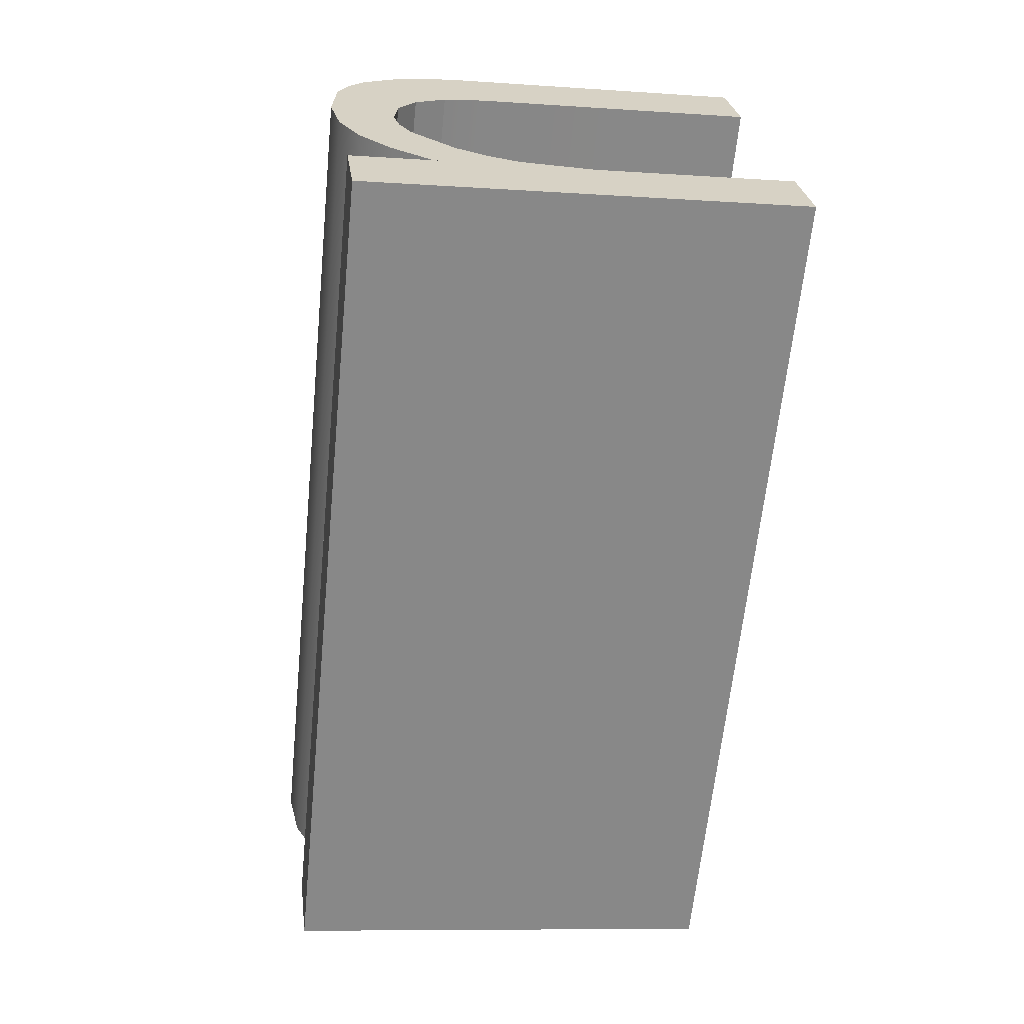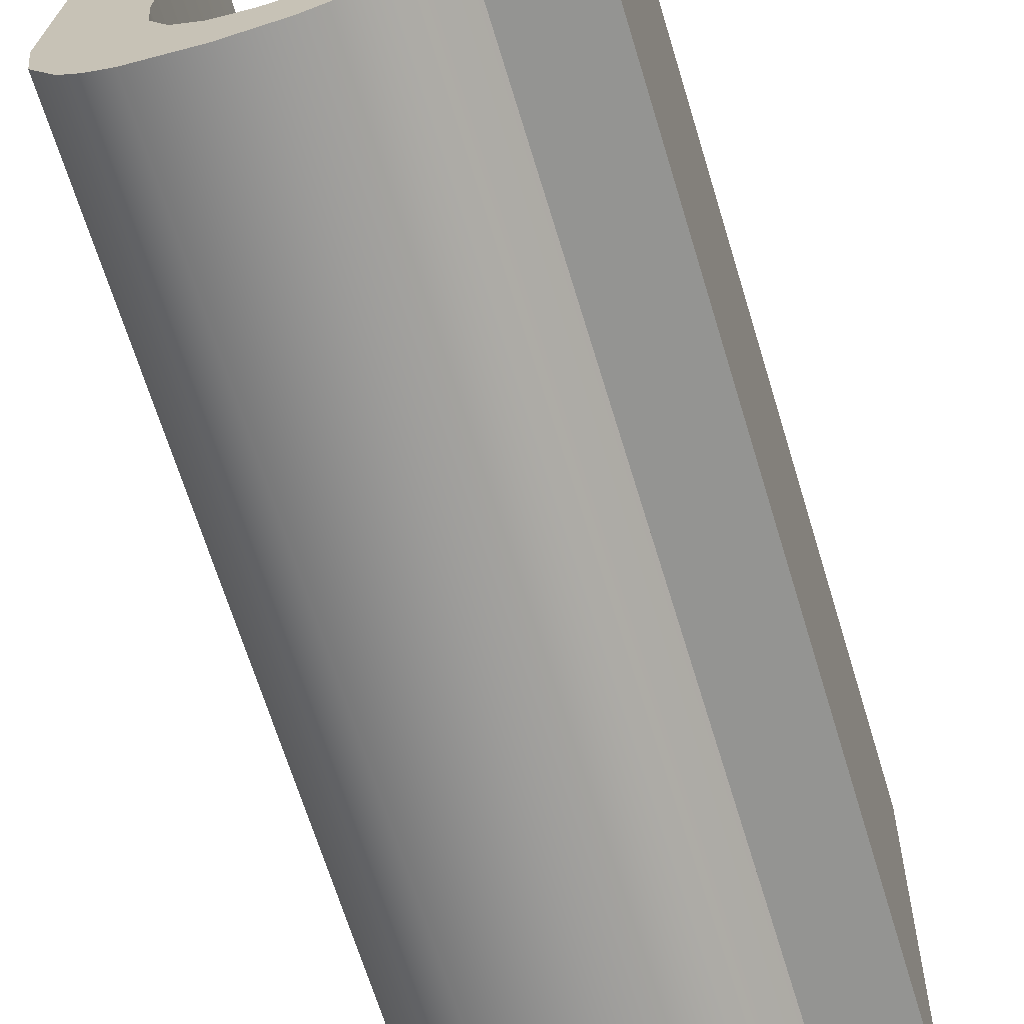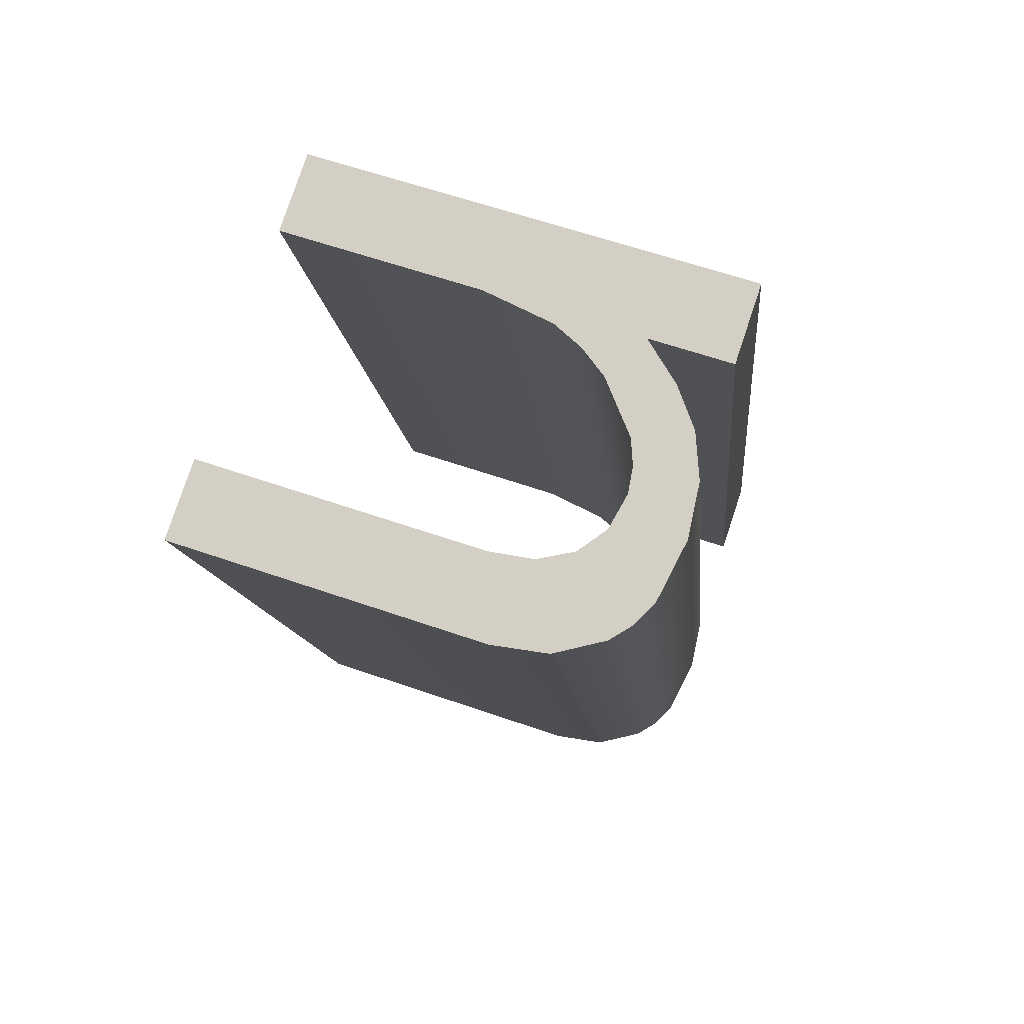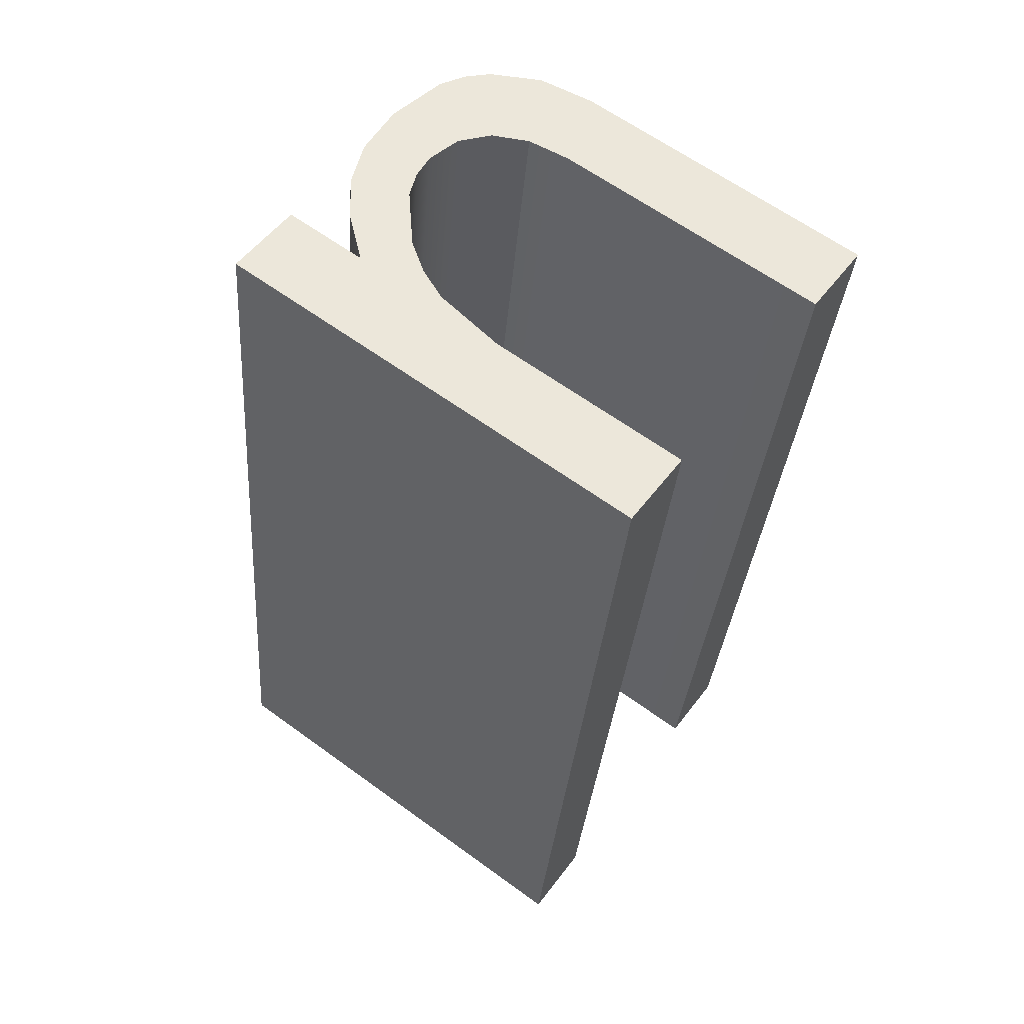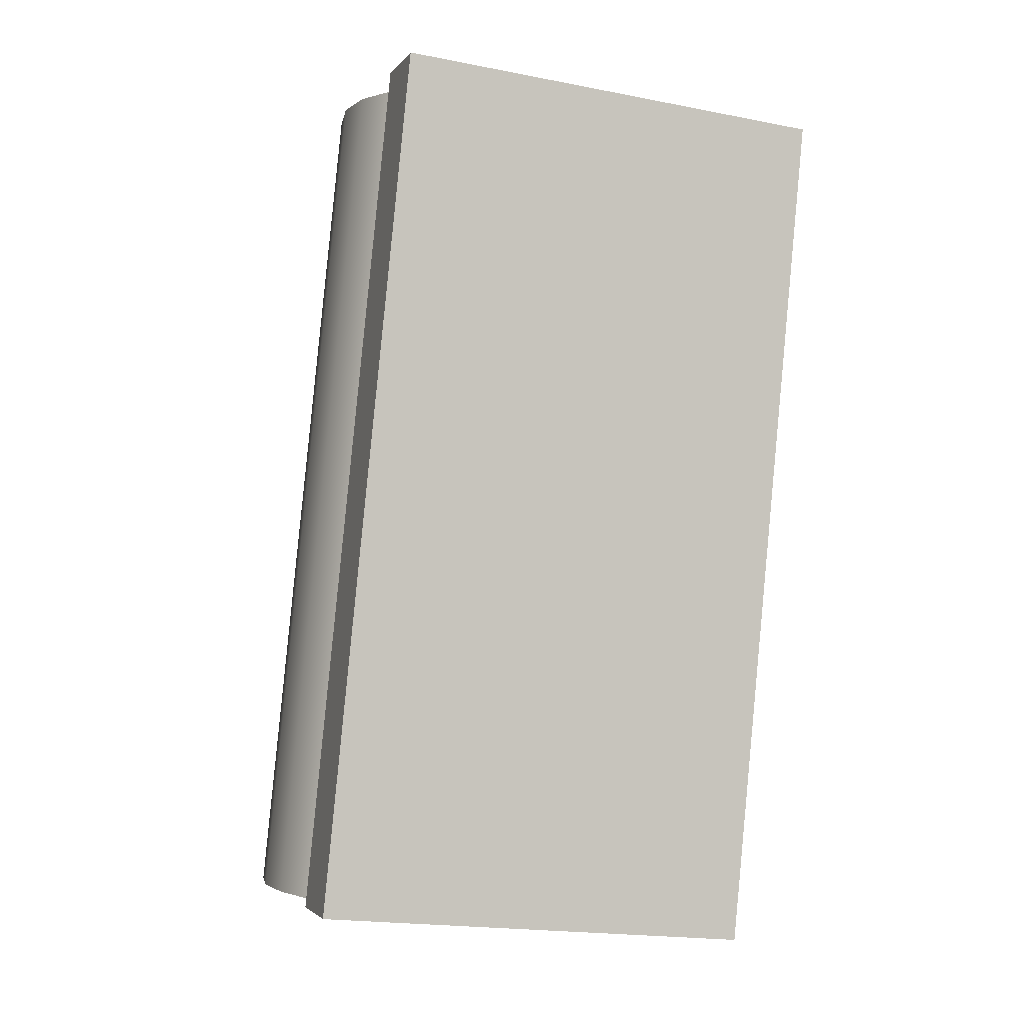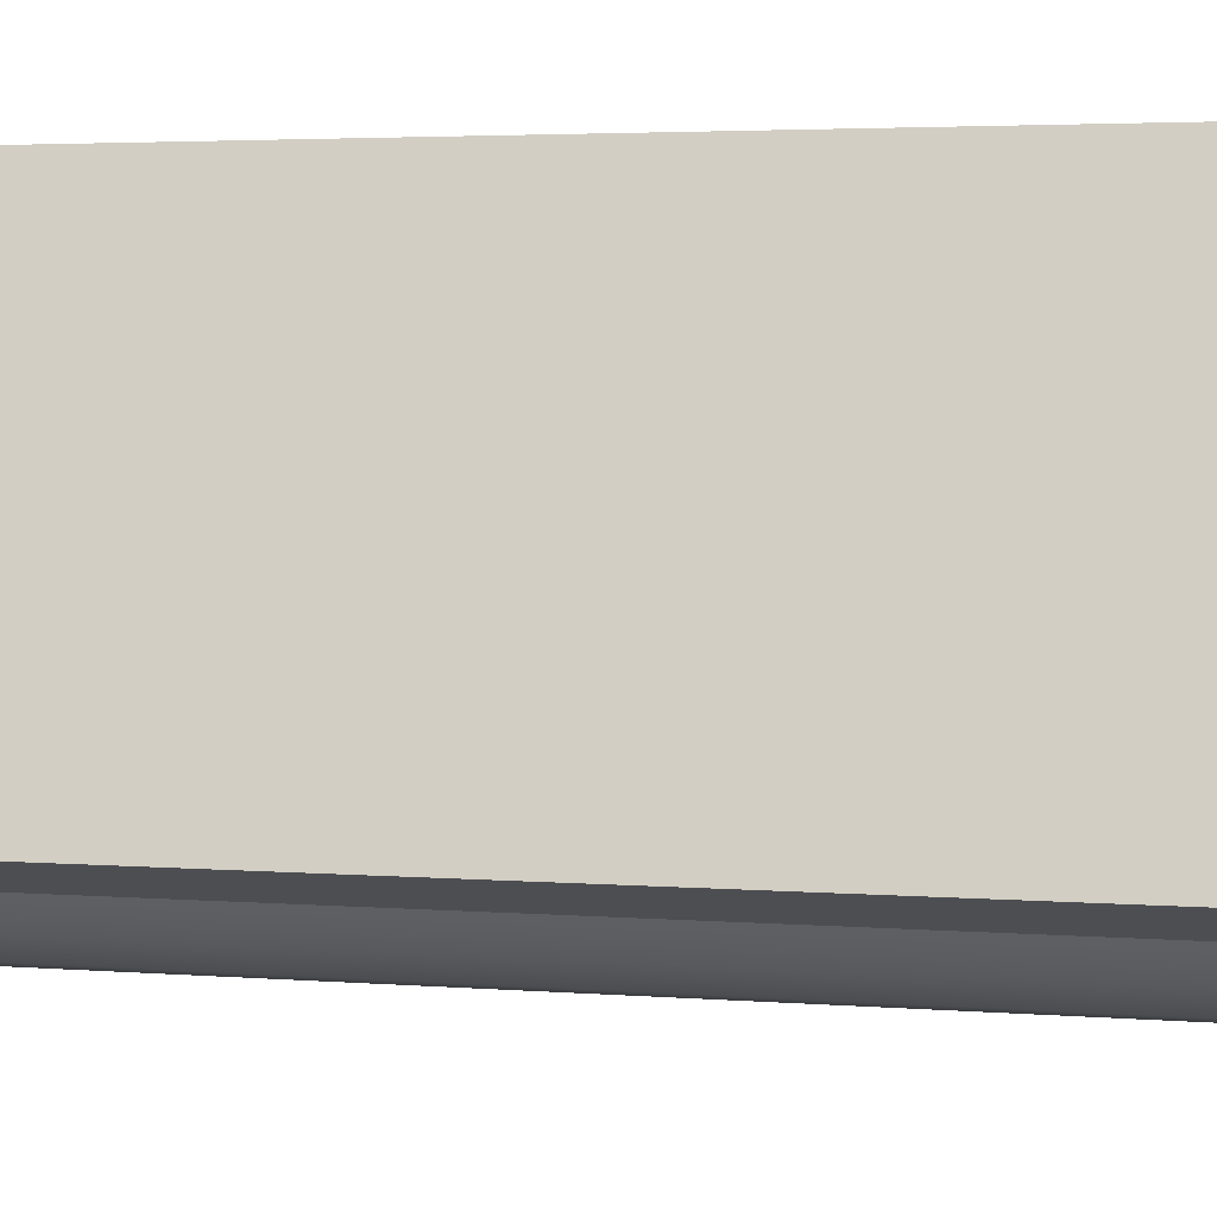
<metadata>
{"format":"obj","ext":"obj","renderer":"f3d","projection":"perspective","resolution":1024,"background":"white","views":[{"elev":27.5,"azim":-97.4,"up":"+Y"},{"elev":-61.7,"azim":-162.9,"up":"+Z"},{"elev":79.9,"azim":108.5,"up":"+Y"},{"elev":53.2,"azim":-54.0,"up":"+Y"},{"elev":-2.8,"azim":-108.5,"up":"+Y"},{"elev":-18.6,"azim":-75.8,"up":"+Z"}]}
</metadata>
<code>
o #ID2534
v 0.5428 0.0371 -0.002211
v 0.543 0.03697 -0.000968
v 0.5428 0.03687 8.7e-05
v 0.5433 0.03715 -0.002771
v 0.5432 0.03702 -0.001426
v 0.5435 0.03706 -0.001837
v 0.5438 0.03719 -0.003187
v 0.5442 0.03712 -0.002419
v 0.5445 0.03722 -0.003446
v 0.5445 0.03713 -0.002564
v 0.5453 0.03723 -0.003532
v 0.5449 0.03714 -0.002613
v 0.5454 0.03713 -0.002512
v 0.5462 0.03721 -0.003388
v 0.5458 0.0371 -0.002211
v 0.5461 0.03705 -0.001737
v 0.5462 0.03699 -0.001119
v 0.5465 0.0372 -0.003209
v 0.5462 0.03658 0.003017
v 0.5473 0.03658 0.003017
v 0.5468 0.03717 -0.002957
v 0.5472 0.03711 -0.002311
v 0.5473 0.03703 -0.001521
v 0.5428 0.03722 -0.003417
v 0.5417 0.03658 0.003017
v 0.5417 0.03722 -0.003417
v 0.5428 0.03658 0.003017
v 0.5473 0.04921 0.004281
v 0.5462 0.03658 0.003017
v 0.5473 0.03658 0.003017
v 0.5462 0.04921 0.004281
v 0.5462 0.04921 0.004281
v 0.5462 0.03699 -0.001119
v 0.5462 0.03658 0.003017
v 0.5462 0.04963 0.000145
v 0.5461 0.04969 -0.000473
v 0.5461 0.03705 -0.001737
v 0.5458 0.04974 -0.000947
v 0.5461 0.03705 -0.001737
v 0.5461 0.04969 -0.000473
v 0.5458 0.0371 -0.002211
v 0.5458 0.0371 -0.002211
v 0.5454 0.04977 -0.001248
v 0.5454 0.03713 -0.002512
v 0.5458 0.04974 -0.000947
v 0.5454 0.04977 -0.001248
v 0.5449 0.03714 -0.002613
v 0.5454 0.03713 -0.002512
v 0.5449 0.04978 -0.001349
v 0.5445 0.04977 -0.0013
v 0.5445 0.03713 -0.002564
v 0.5442 0.04976 -0.001155
v 0.5442 0.03712 -0.002419
v 0.5435 0.03706 -0.001837
v 0.5435 0.0497 -0.000573
v 0.5432 0.04966 -0.000162
v 0.5432 0.03702 -0.001426
v 0.543 0.04961 0.000296
v 0.543 0.03697 -0.000968
v 0.5428 0.04951 0.001351
v 0.5428 0.03687 8.7e-05
v 0.5428 0.04921 0.004281
v 0.5428 0.03658 0.003017
v 0.5428 0.04921 0.004281
v 0.5417 0.03658 0.003017
v 0.5428 0.03658 0.003017
v 0.5417 0.04921 0.004281
v 0.5417 0.04921 0.004281
v 0.5417 0.03722 -0.003417
v 0.5417 0.03658 0.003017
v 0.5417 0.04986 -0.002153
v 0.5417 0.04986 -0.002153
v 0.5428 0.03722 -0.003417
v 0.5417 0.03722 -0.003417
v 0.5428 0.04986 -0.002153
v 0.5428 0.0371 -0.002211
v 0.5428 0.04986 -0.002153
v 0.5428 0.04974 -0.000947
v 0.5428 0.03722 -0.003417
v 0.5433 0.04979 -0.001507
v 0.5428 0.0371 -0.002211
v 0.5428 0.04974 -0.000947
v 0.5433 0.03715 -0.002771
v 0.5438 0.03719 -0.003187
v 0.5438 0.04983 -0.001923
v 0.5445 0.04986 -0.002182
v 0.5445 0.03722 -0.003446
v 0.5453 0.04987 -0.002268
v 0.5453 0.03723 -0.003532
v 0.5462 0.04985 -0.002125
v 0.5462 0.03721 -0.003388
v 0.5465 0.0372 -0.003209
v 0.5465 0.04984 -0.001945
v 0.5468 0.03717 -0.002957
v 0.5468 0.04981 -0.001694
v 0.5472 0.04975 -0.001047
v 0.5472 0.03711 -0.002311
v 0.5472 0.03711 -0.002311
v 0.5473 0.04967 -0.000257
v 0.5473 0.03703 -0.001521
v 0.5472 0.04975 -0.001047
v 0.5473 0.04921 0.004281
v 0.5473 0.03658 0.003017
v 0.5473 0.04921 0.004281
v 0.5462 0.04963 0.000145
v 0.5462 0.04921 0.004281
v 0.5465 0.04984 -0.001945
v 0.5468 0.04981 -0.001694
v 0.5472 0.04975 -0.001047
v 0.5473 0.04967 -0.000257
v 0.543 0.04961 0.000296
v 0.5428 0.04974 -0.000947
v 0.5428 0.04951 0.001351
v 0.5433 0.04979 -0.001507
v 0.5432 0.04966 -0.000162
v 0.5435 0.0497 -0.000573
v 0.5438 0.04983 -0.001923
v 0.5442 0.04976 -0.001155
v 0.5445 0.04986 -0.002182
v 0.5445 0.04977 -0.0013
v 0.5453 0.04987 -0.002268
v 0.5449 0.04978 -0.001349
v 0.5454 0.04977 -0.001248
v 0.5462 0.04985 -0.002125
v 0.5458 0.04974 -0.000947
v 0.5461 0.04969 -0.000473
v 0.5428 0.04921 0.004281
v 0.5417 0.04986 -0.002153
v 0.5417 0.04921 0.004281
v 0.5428 0.04986 -0.002153
f 1 2 3
f 3 2 1
f 2 1 4
f 4 1 2
f 2 4 5
f 5 4 2
f 5 4 6
f 6 4 5
f 6 4 7
f 7 4 6
f 6 7 8
f 8 7 6
f 8 7 9
f 9 7 8
f 8 9 10
f 10 9 8
f 10 9 11
f 11 9 10
f 10 11 12
f 12 11 10
f 12 11 13
f 13 11 12
f 13 11 14
f 14 11 13
f 13 14 15
f 15 14 13
f 15 14 16
f 16 14 15
f 16 14 17
f 17 14 16
f 17 14 18
f 18 14 17
f 17 18 19
f 19 18 17
f 19 18 20
f 20 18 19
f 20 18 21
f 21 18 20
f 20 21 22
f 22 21 20
f 20 22 23
f 23 22 20
f 24 25 26
f 26 25 24
f 25 24 27
f 27 24 25
f 27 24 1
f 1 24 27
f 27 1 3
f 3 1 27
f 28 29 30
f 30 29 28
f 29 28 31
f 31 28 29
f 32 33 34
f 34 33 32
f 33 32 35
f 35 32 33
f 36 33 35
f 35 33 36
f 33 36 37
f 37 36 33
f 38 39 40
f 40 39 38
f 39 38 41
f 41 38 39
f 42 43 44
f 44 43 42
f 43 42 45
f 45 42 43
f 46 47 48
f 48 47 46
f 47 46 49
f 49 46 47
f 47 50 51
f 51 50 47
f 50 47 49
f 49 47 50
f 51 52 53
f 53 52 51
f 52 51 50
f 50 51 52
f 52 54 53
f 53 54 52
f 54 52 55
f 55 52 54
f 54 56 57
f 57 56 54
f 56 54 55
f 55 54 56
f 57 58 59
f 59 58 57
f 58 57 56
f 56 57 58
f 59 60 61
f 61 60 59
f 60 59 58
f 58 59 60
f 61 62 63
f 63 62 61
f 62 61 60
f 60 61 62
f 64 65 66
f 66 65 64
f 65 64 67
f 67 64 65
f 68 69 70
f 70 69 68
f 69 68 71
f 71 68 69
f 72 73 74
f 74 73 72
f 73 72 75
f 75 72 73
f 76 77 78
f 78 77 76
f 77 76 79
f 79 76 77
f 80 81 82
f 82 81 80
f 81 80 83
f 83 80 81
f 80 84 83
f 83 84 80
f 84 80 85
f 85 80 84
f 84 86 87
f 87 86 84
f 86 84 85
f 85 84 86
f 87 88 89
f 89 88 87
f 88 87 86
f 86 87 88
f 89 90 91
f 91 90 89
f 90 89 88
f 88 89 90
f 90 92 91
f 91 92 90
f 92 90 93
f 93 90 92
f 93 94 92
f 92 94 93
f 94 93 95
f 95 93 94
f 94 96 97
f 97 96 94
f 96 94 95
f 95 94 96
f 98 99 100
f 100 99 98
f 99 98 101
f 101 98 99
f 100 102 103
f 103 102 100
f 102 100 99
f 99 100 102
f 104 105 106
f 106 105 104
f 105 104 107
f 107 104 105
f 107 104 108
f 108 104 107
f 108 104 109
f 109 104 108
f 109 104 110
f 110 104 109
f 111 112 113
f 113 112 111
f 112 111 114
f 114 111 112
f 114 111 115
f 115 111 114
f 114 115 116
f 116 115 114
f 114 116 117
f 117 116 114
f 117 116 118
f 118 116 117
f 117 118 119
f 119 118 117
f 119 118 120
f 120 118 119
f 119 120 121
f 121 120 119
f 121 120 122
f 122 120 121
f 121 122 123
f 123 122 121
f 121 123 124
f 124 123 121
f 124 123 125
f 125 123 124
f 124 125 126
f 126 125 124
f 124 126 105
f 105 126 124
f 124 105 107
f 107 105 124
f 127 128 129
f 129 128 127
f 128 127 130
f 130 127 128
f 130 127 113
f 113 127 130
f 130 113 112
f 112 113 130

</code>
